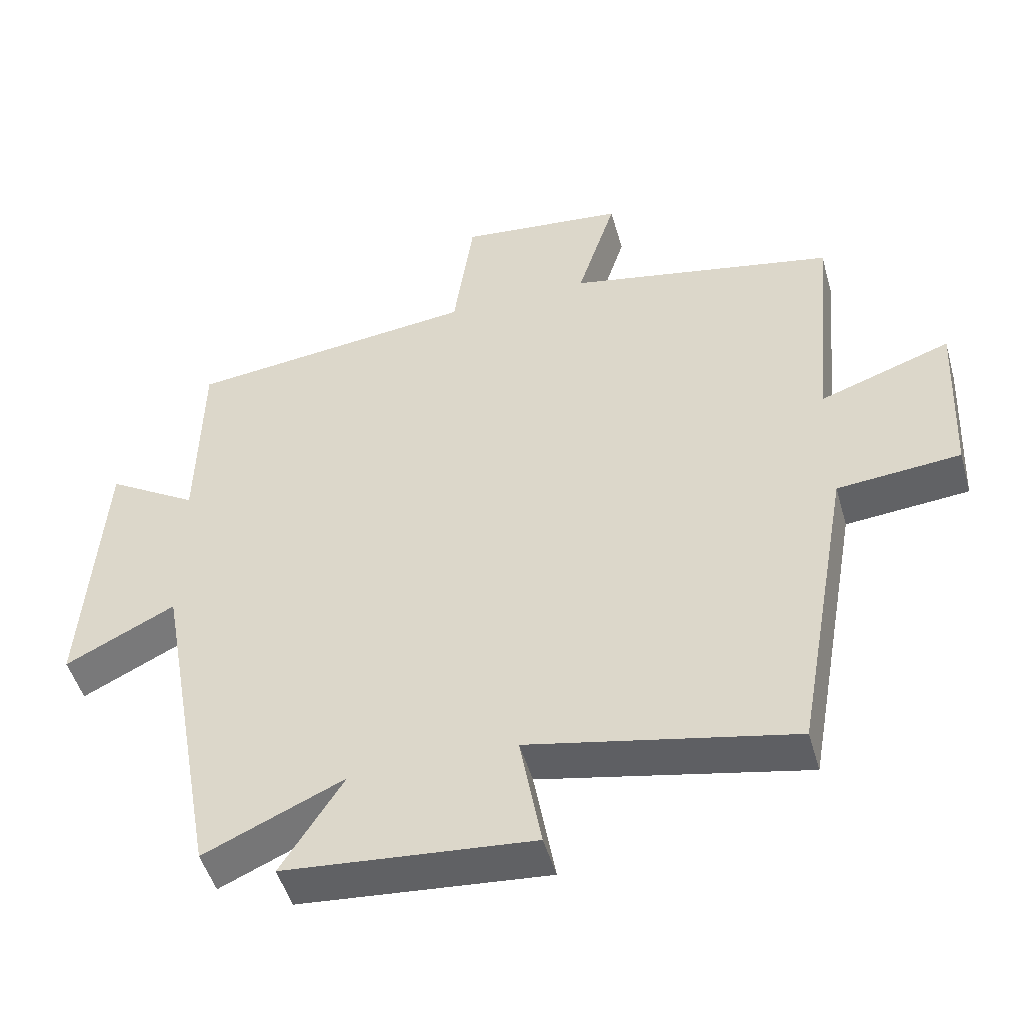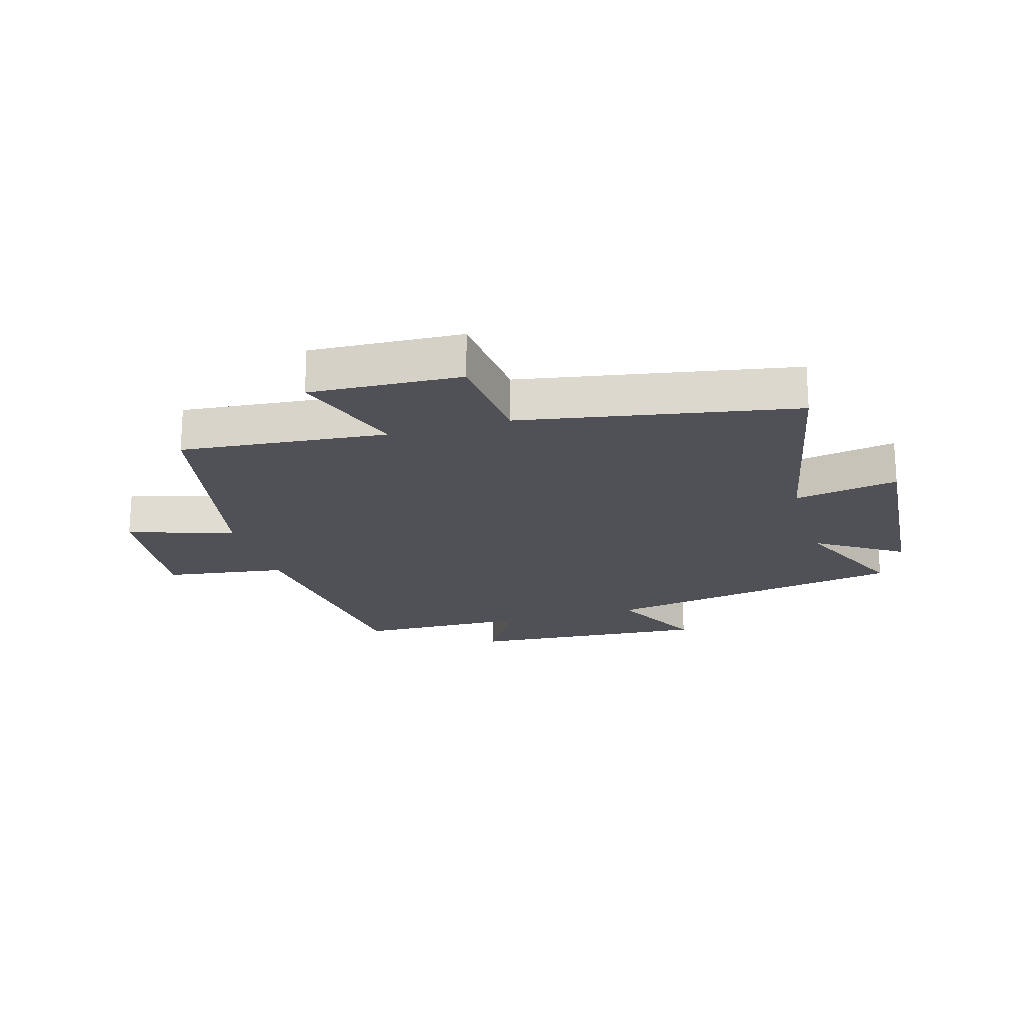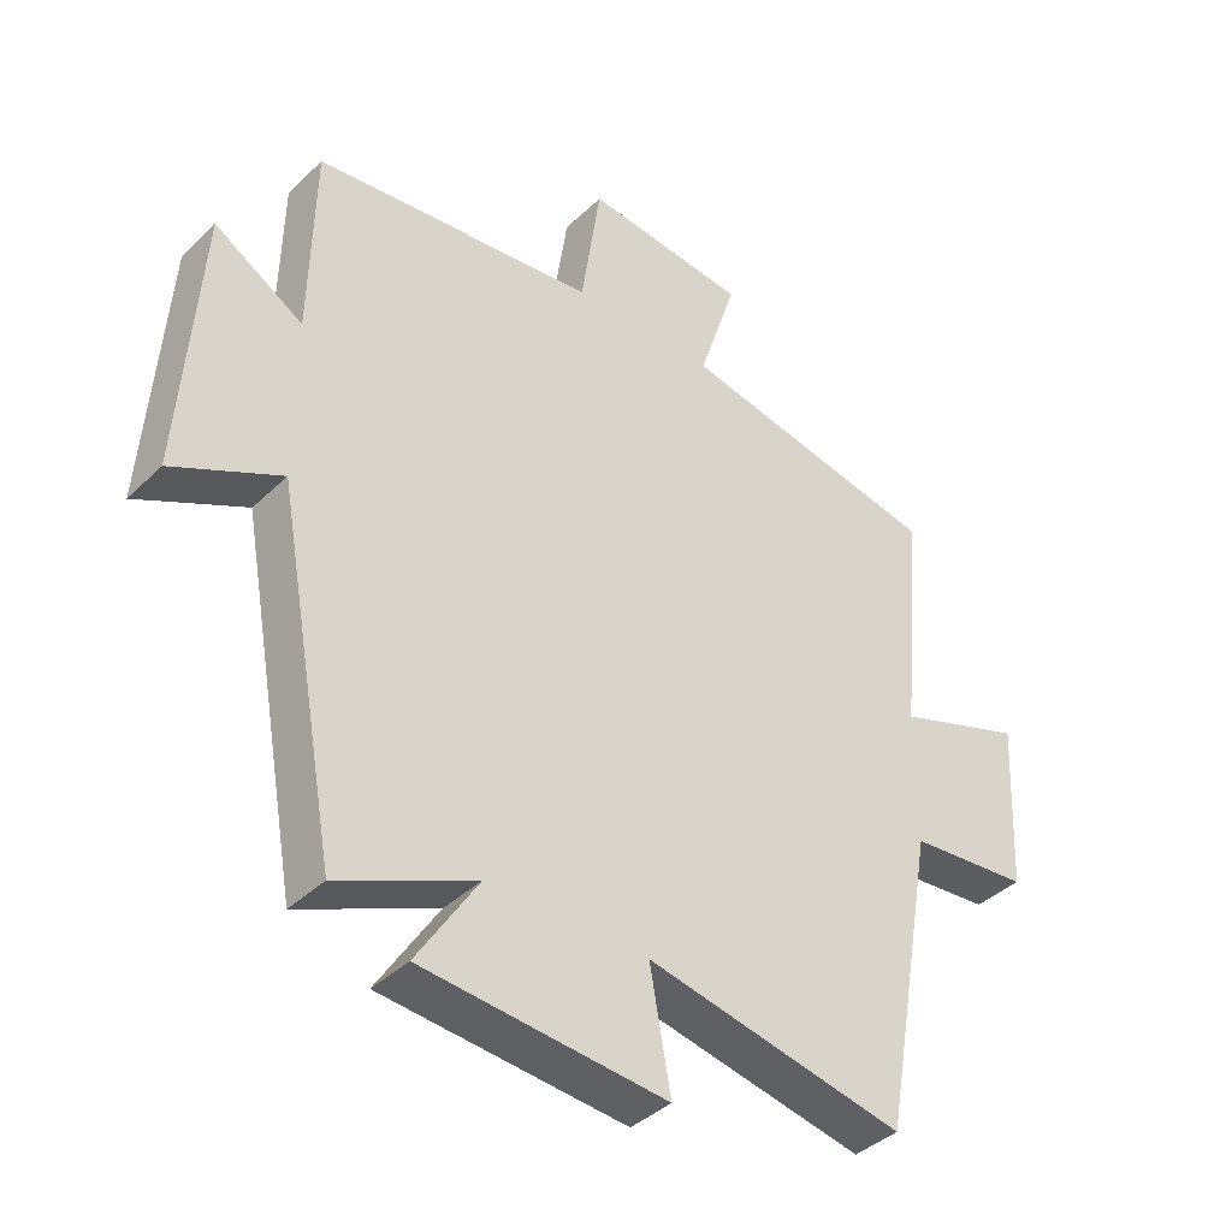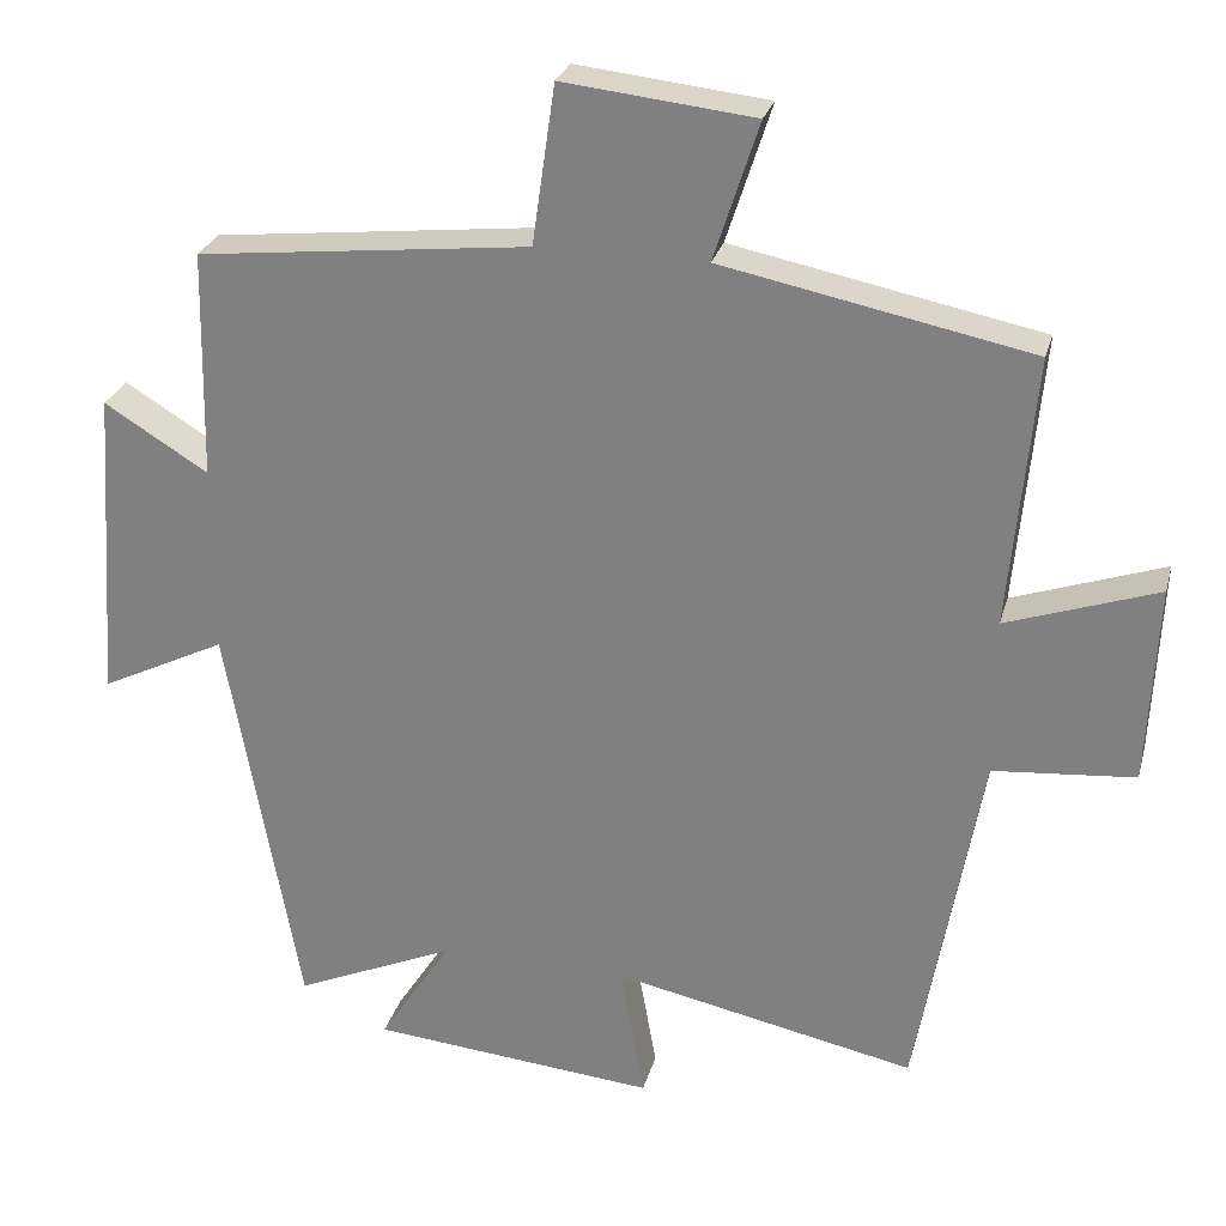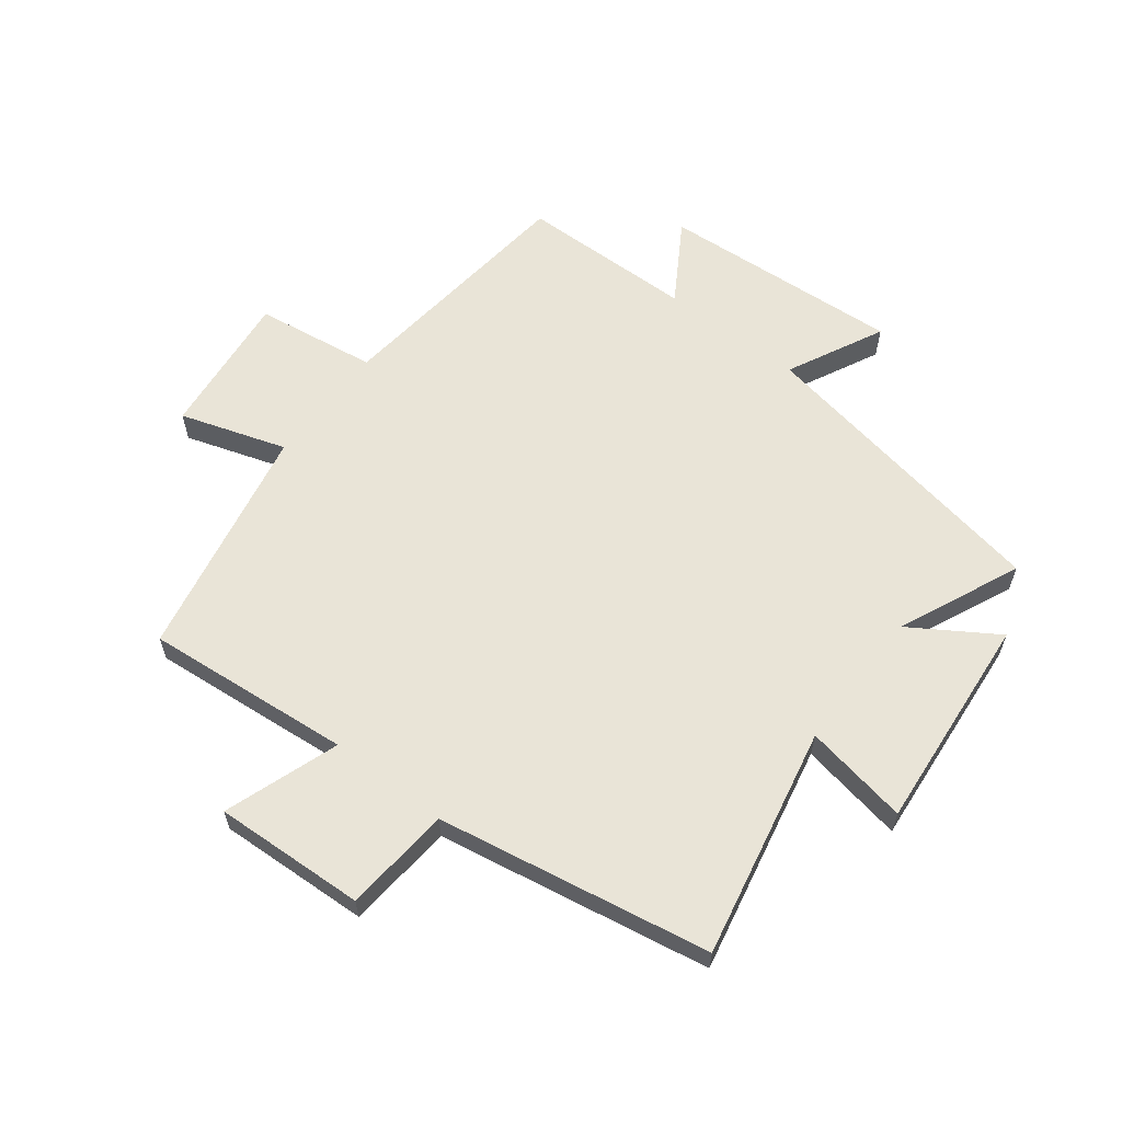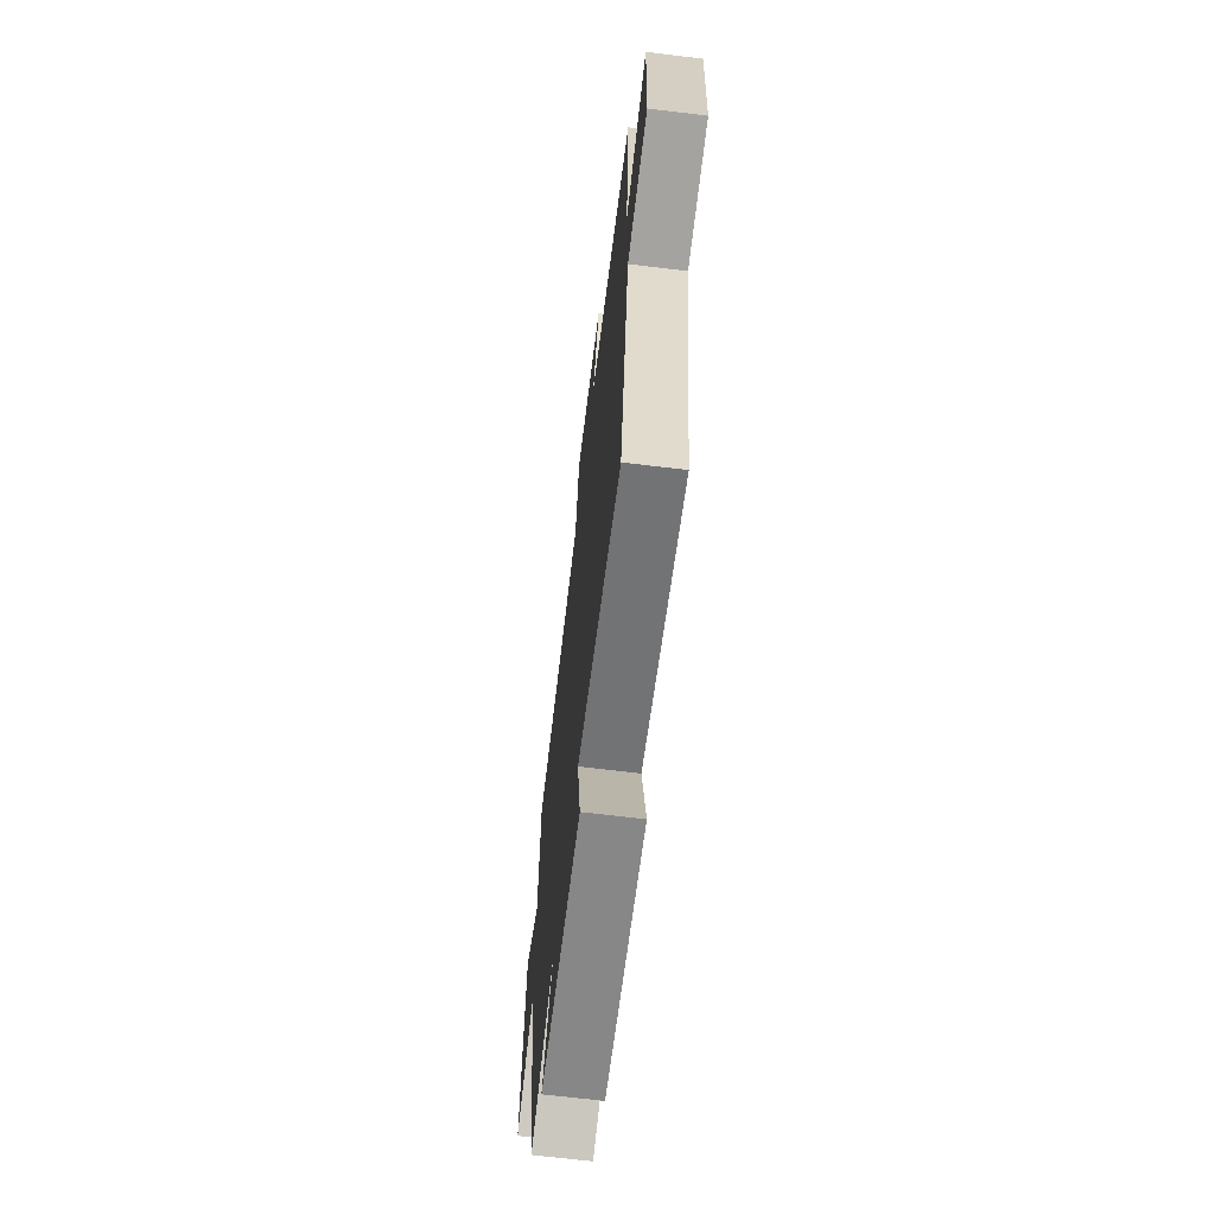
<metadata>
{"format":"obj","ext":"obj","renderer":"f3d","projection":"perspective","resolution":1024,"background":"white","views":[{"elev":-48.8,"azim":15.7,"up":"+Z"},{"elev":-20.4,"azim":106.2,"up":"+Y"},{"elev":-39.6,"azim":-40.3,"up":"+Z"},{"elev":26.8,"azim":14.4,"up":"+Z"},{"elev":61.2,"azim":127.6,"up":"+Y"},{"elev":-67.6,"azim":83.1,"up":"+Z"}]}
</metadata>
<code>
v 0.532 0.07 0.422
v 0.5 0.07 0.078
v 0.691 0.07 0.144
v 0.679 0.07 -0.108
v 0.5 0.07 -0.124
v 0.419 0.07 -0.579
v 0.035 0.07 -0.5
v 0.066 0.07 -0.674
v -0.296 0.07 -0.642
v -0.205 0.07 -0.5
v -0.408 0.07 -0.59
v -0.5 0.07 -0.079
v -0.66 0.07 -0.158
v -0.632 0.07 0.244
v -0.5 0.07 0.163
v -0.494 0.07 0.453
v -0.073 0.07 0.5
v -0.044 0.07 0.702
v 0.198 0.07 0.676
v 0.141 0.07 0.5
v 0.532 0 0.422
v 0.5 0 0.078
v 0.691 0 0.144
v 0.679 0 -0.108
v 0.5 0 -0.124
v 0.419 0 -0.579
v 0.035 0 -0.5
v 0.066 0 -0.674
v -0.296 0 -0.642
v -0.205 0 -0.5
v -0.408 0 -0.59
v -0.5 0 -0.079
v -0.66 0 -0.158
v -0.632 0 0.244
v -0.5 0 0.163
v -0.494 0 0.453
v -0.073 0 0.5
v -0.044 0 0.702
v 0.198 0 0.676
v 0.141 0 0.5
f 17 18 19 20
f 15 16 17 20
f 15 20 1 2
f 12 13 14 15
f 10 11 12 15
f 10 15 2
f 7 8 9 10
f 7 10 2 3
f 5 6 7
f 5 7 3
f 3 4 5
f 40 39 38 37
f 40 37 36 35
f 22 21 40 35
f 35 34 33 32
f 35 32 31 30
f 22 35 30
f 30 29 28 27
f 23 22 30 27
f 27 26 25
f 23 27 25
f 25 24 23
f 1 21 22 2
f 2 22 23 3
f 3 23 24 4
f 4 24 25 5
f 5 25 26 6
f 6 26 27 7
f 7 27 28 8
f 8 28 29 9
f 9 29 30 10
f 10 30 31 11
f 11 31 32 12
f 12 32 33 13
f 13 33 34 14
f 14 34 35 15
f 15 35 36 16
f 16 36 37 17
f 17 37 38 18
f 18 38 39 19
f 19 39 40 20
f 20 40 21 1

</code>
